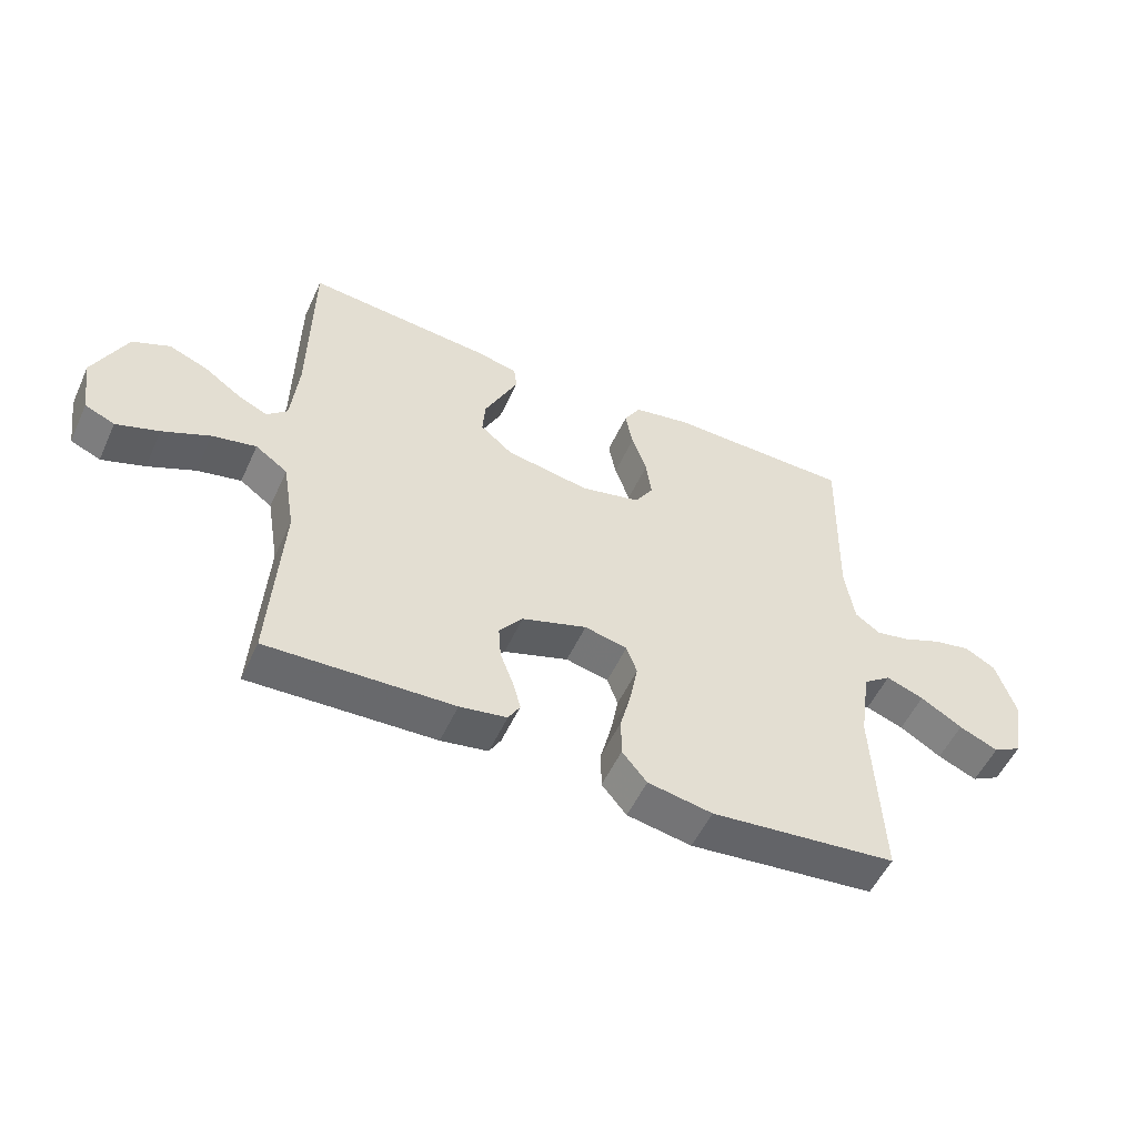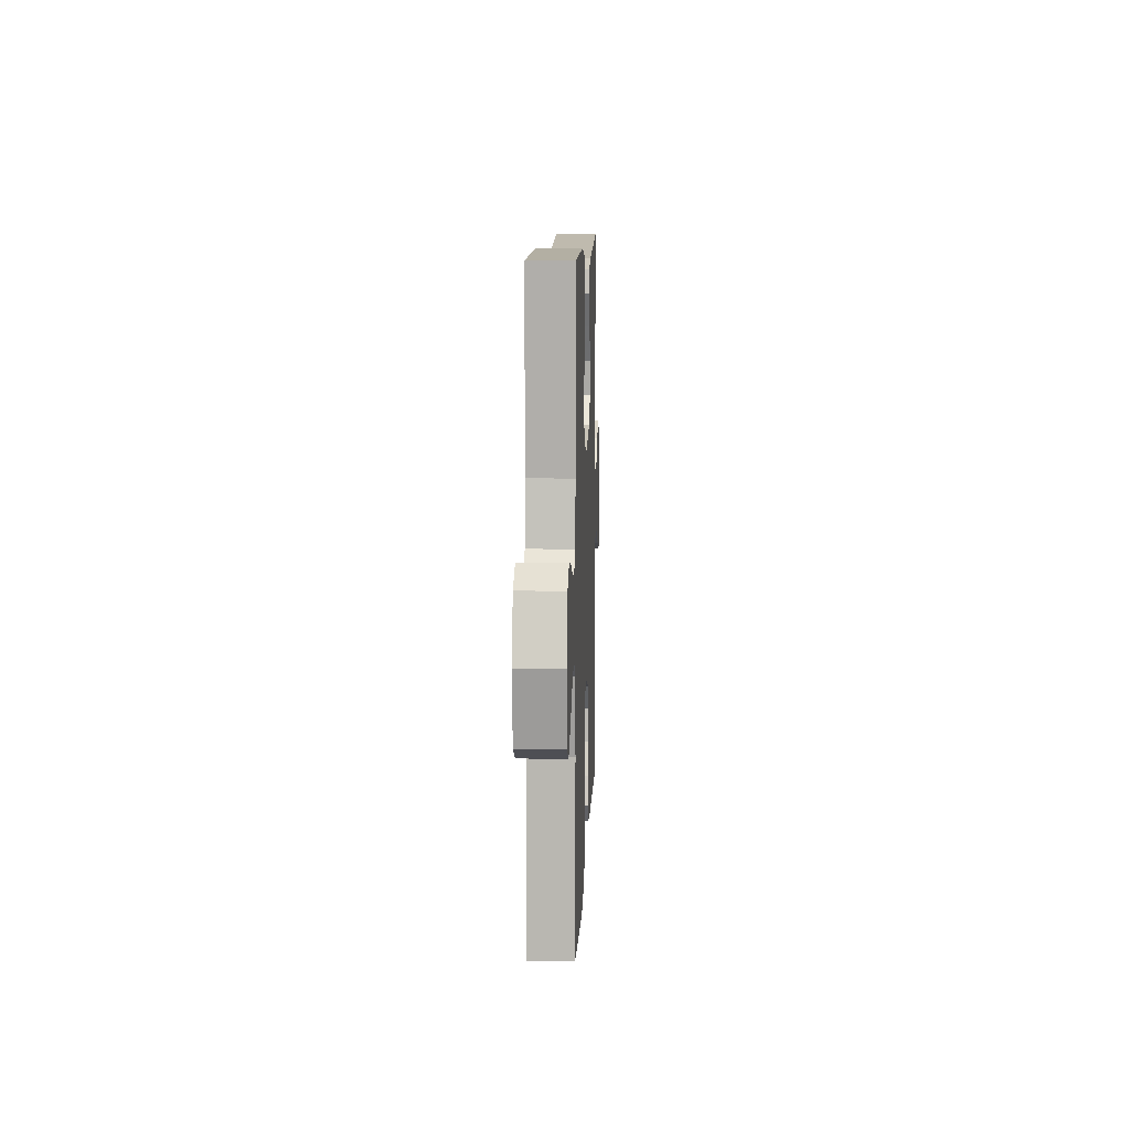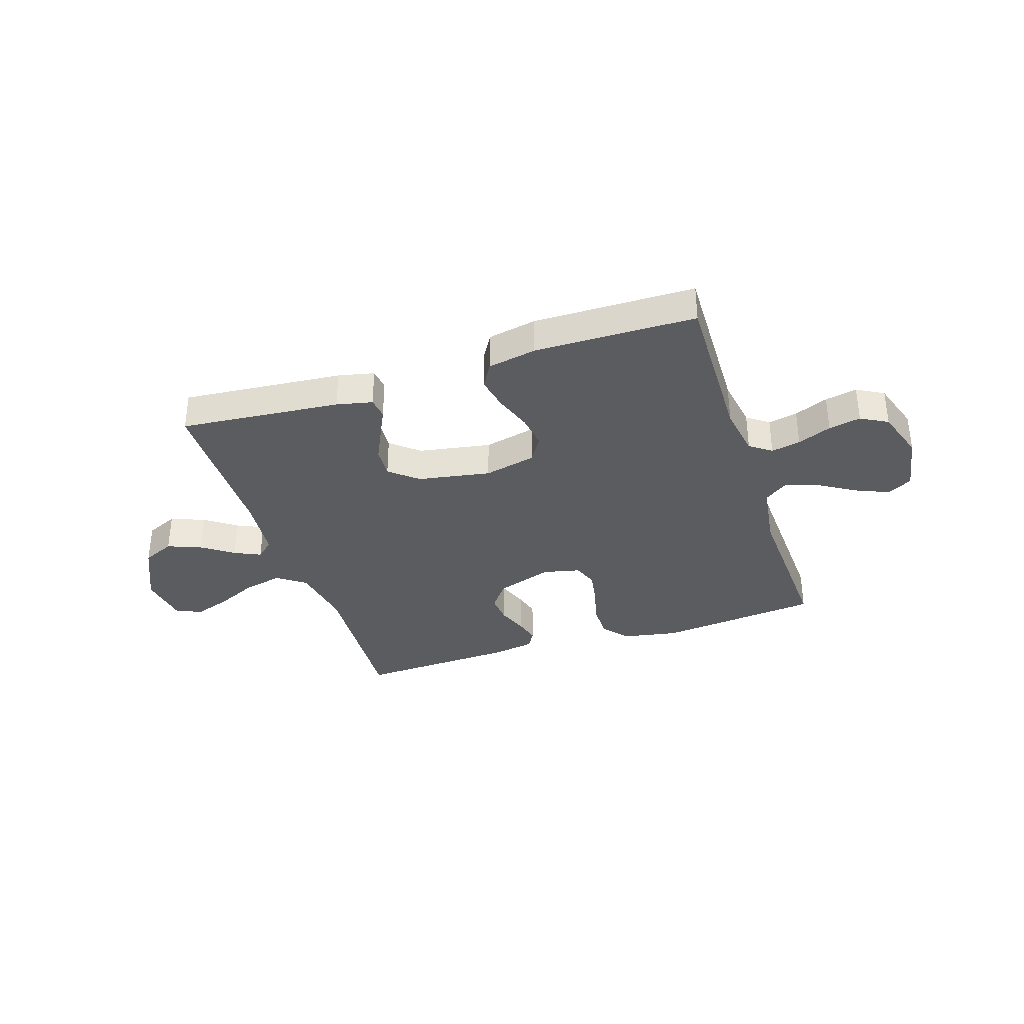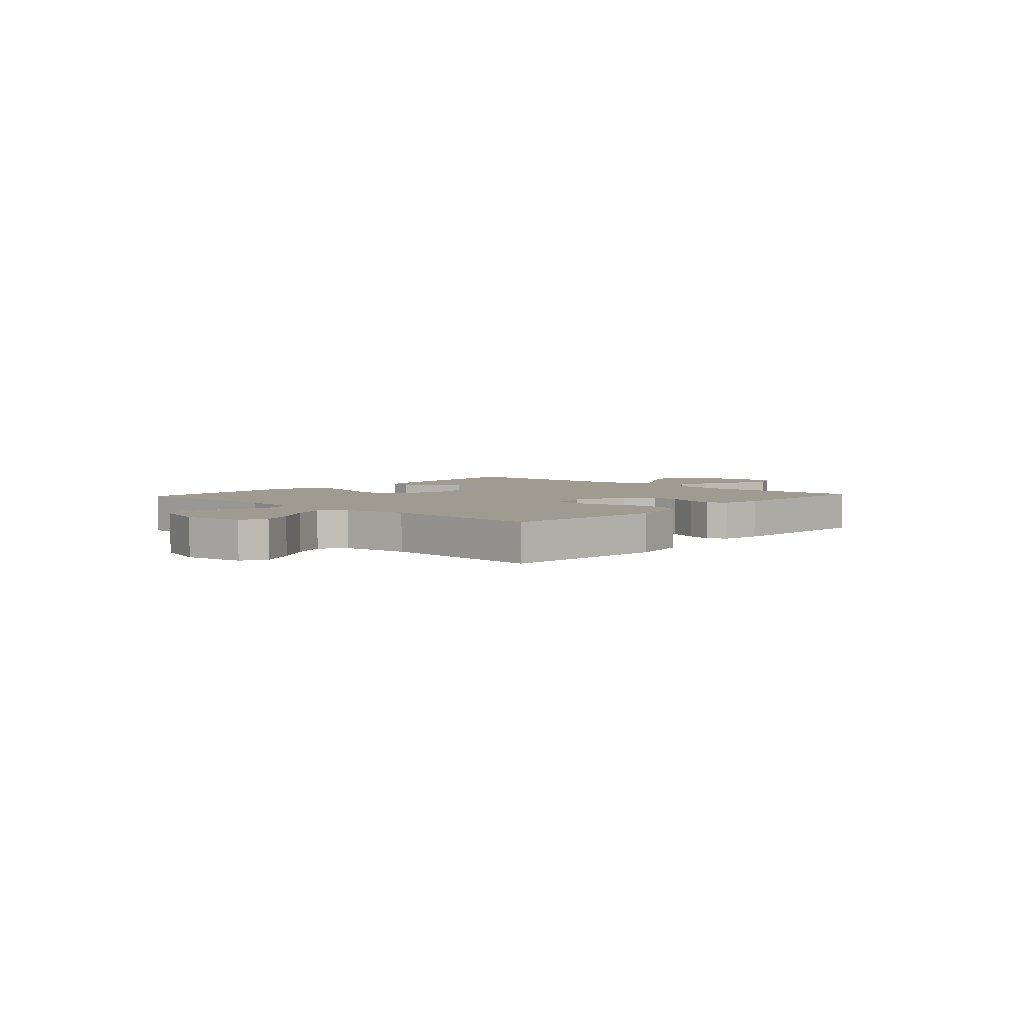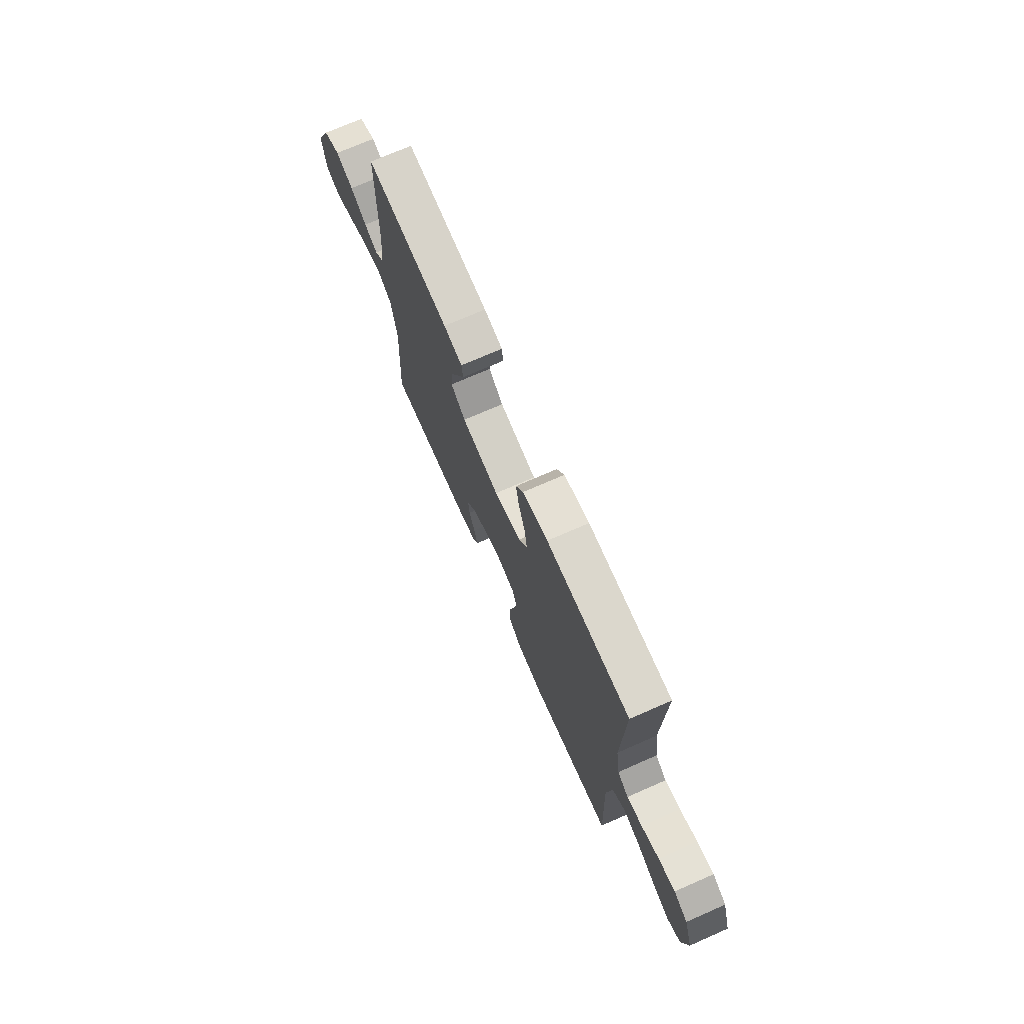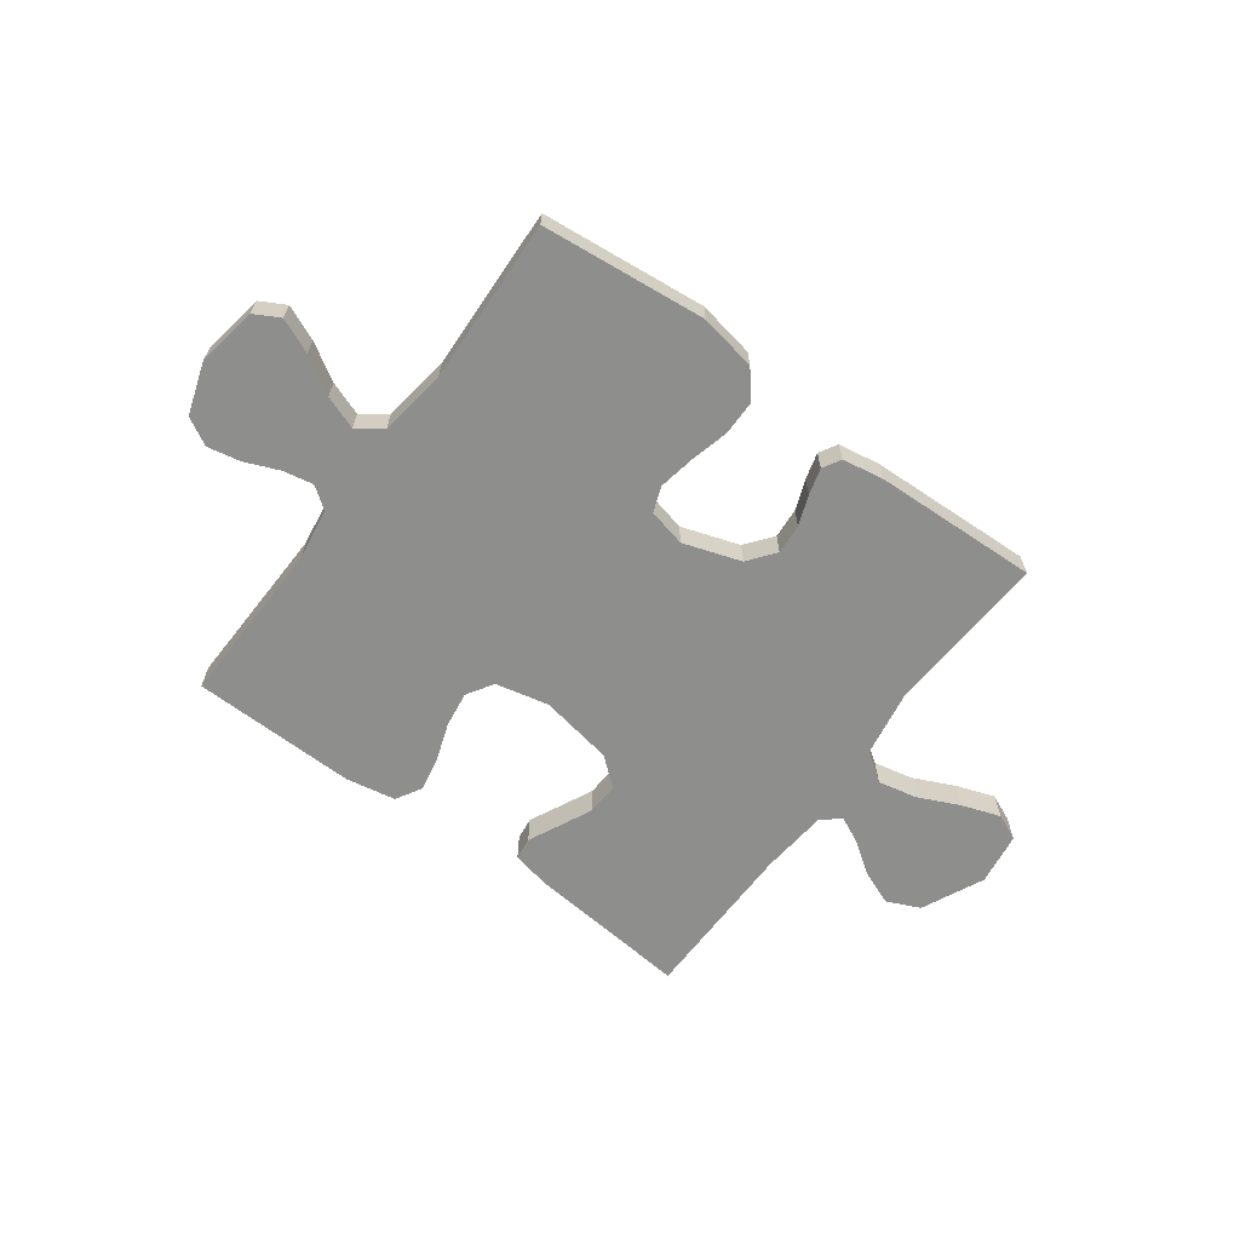
<metadata>
{"format":"obj","ext":"obj","renderer":"f3d","projection":"perspective","resolution":1024,"background":"white","views":[{"elev":-53.4,"azim":-24.4,"up":"+Z"},{"elev":10.2,"azim":92.3,"up":"+Z"},{"elev":-34.9,"azim":18.2,"up":"+Y"},{"elev":4.2,"azim":132.3,"up":"+Y"},{"elev":72.5,"azim":66.3,"up":"+Z"},{"elev":-64.9,"azim":143.6,"up":"+Y"}]}
</metadata>
<code>
v -0.5 0.07 -0.5
v -0.482 0.07 -0.2
v -0.502 0.07 -0.08
v -0.554 0.07 -0.043
v -0.625 0.07 -0.058
v -0.701 0.07 -0.093
v -0.77 0.07 -0.117
v -0.818 0.07 -0.096
v -0.832 0.07 0
v -0.779 0.07 0.113
v -0.719 0.07 0.14
v -0.656 0.07 0.115
v -0.598 0.07 0.074
v -0.549 0.07 0.051
v -0.516 0.07 0.081
v -0.504 0.07 0.2
v -0.5 0.07 0.5
v -0.2 0.07 0.472
v -0.133 0.07 0.457
v -0.128 0.07 0.417
v -0.154 0.07 0.363
v -0.183 0.07 0.302
v -0.187 0.07 0.244
v -0.135 0.07 0.2
v 0 0.07 0.176
v 0.097 0.07 0.198
v 0.127 0.07 0.246
v 0.118 0.07 0.31
v 0.094 0.07 0.379
v 0.082 0.07 0.442
v 0.109 0.07 0.488
v 0.2 0.07 0.505
v 0.5 0.07 0.5
v 0.492 0.07 0.2
v 0.507 0.07 0.103
v 0.547 0.07 0.074
v 0.602 0.07 0.085
v 0.665 0.07 0.111
v 0.725 0.07 0.123
v 0.775 0.07 0.095
v 0.806 0.07 0
v 0.787 0.07 -0.11
v 0.741 0.07 -0.135
v 0.678 0.07 -0.108
v 0.611 0.07 -0.067
v 0.55 0.07 -0.045
v 0.505 0.07 -0.078
v 0.487 0.07 -0.2
v 0.5 0.07 -0.5
v 0.2 0.07 -0.531
v 0.096 0.07 -0.512
v 0.056 0.07 -0.464
v 0.056 0.07 -0.399
v 0.074 0.07 -0.328
v 0.086 0.07 -0.263
v 0.069 0.07 -0.216
v 0 0.07 -0.2
v -0.105 0.07 -0.235
v -0.143 0.07 -0.284
v -0.139 0.07 -0.339
v -0.118 0.07 -0.394
v -0.105 0.07 -0.442
v -0.124 0.07 -0.475
v -0.2 0.07 -0.488
v -0.5 0 -0.5
v -0.482 0 -0.2
v -0.502 0 -0.08
v -0.554 0 -0.043
v -0.625 0 -0.058
v -0.701 0 -0.093
v -0.77 0 -0.117
v -0.818 0 -0.096
v -0.832 0 0
v -0.779 0 0.113
v -0.719 0 0.14
v -0.656 0 0.115
v -0.598 0 0.074
v -0.549 0 0.051
v -0.516 0 0.081
v -0.504 0 0.2
v -0.5 0 0.5
v -0.2 0 0.472
v -0.133 0 0.457
v -0.128 0 0.417
v -0.154 0 0.363
v -0.183 0 0.302
v -0.187 0 0.244
v -0.135 0 0.2
v 0 0 0.176
v 0.097 0 0.198
v 0.127 0 0.246
v 0.118 0 0.31
v 0.094 0 0.379
v 0.082 0 0.442
v 0.109 0 0.488
v 0.2 0 0.505
v 0.5 0 0.5
v 0.492 0 0.2
v 0.507 0 0.103
v 0.547 0 0.074
v 0.602 0 0.085
v 0.665 0 0.111
v 0.725 0 0.123
v 0.775 0 0.095
v 0.806 0 0
v 0.787 0 -0.11
v 0.741 0 -0.135
v 0.678 0 -0.108
v 0.611 0 -0.067
v 0.55 0 -0.045
v 0.505 0 -0.078
v 0.487 0 -0.2
v 0.5 0 -0.5
v 0.2 0 -0.531
v 0.096 0 -0.512
v 0.056 0 -0.464
v 0.056 0 -0.399
v 0.074 0 -0.328
v 0.086 0 -0.263
v 0.069 0 -0.216
v 0 0 -0.2
v -0.105 0 -0.235
v -0.143 0 -0.284
v -0.139 0 -0.339
v -0.118 0 -0.394
v -0.105 0 -0.442
v -0.124 0 -0.475
v -0.2 0 -0.488
f 63 64 1 2
f 60 61 62 63
f 60 63 2 3
f 59 60 3
f 58 59 3 4
f 57 58 4
f 56 57 4
f 51 52 53 54
f 51 54 55
f 48 49 50 51
f 47 48 51 55
f 46 47 55 56
f 42 43 44 45
f 42 45 46
f 41 42 46
f 40 41 46
f 37 38 39 40
f 36 37 40 46
f 35 36 46 56
f 31 32 33 34
f 28 29 30 31
f 27 28 31 34
f 26 27 34 35
f 18 19 20 21
f 16 17 18 21
f 15 16 21 22
f 14 15 22 23
f 10 11 12 13
f 10 13 14
f 9 10 14
f 8 9 14
f 5 6 7 8
f 4 5 8 14
f 25 26 35 56
f 24 25 56 4
f 4 14 23 24
f 66 65 128 127
f 127 126 125 124
f 67 66 127 124
f 67 124 123
f 68 67 123 122
f 68 122 121
f 68 121 120
f 118 117 116 115
f 119 118 115
f 115 114 113 112
f 119 115 112 111
f 120 119 111 110
f 109 108 107 106
f 110 109 106
f 110 106 105
f 110 105 104
f 104 103 102 101
f 110 104 101 100
f 120 110 100 99
f 98 97 96 95
f 95 94 93 92
f 98 95 92 91
f 99 98 91 90
f 85 84 83 82
f 85 82 81 80
f 86 85 80 79
f 87 86 79 78
f 77 76 75 74
f 78 77 74
f 78 74 73
f 78 73 72
f 72 71 70 69
f 78 72 69 68
f 120 99 90 89
f 68 120 89 88
f 88 87 78 68
f 1 65 66 2
f 2 66 67 3
f 3 67 68 4
f 4 68 69 5
f 5 69 70 6
f 6 70 71 7
f 7 71 72 8
f 8 72 73 9
f 9 73 74 10
f 10 74 75 11
f 11 75 76 12
f 12 76 77 13
f 13 77 78 14
f 14 78 79 15
f 15 79 80 16
f 16 80 81 17
f 17 81 82 18
f 18 82 83 19
f 19 83 84 20
f 20 84 85 21
f 21 85 86 22
f 22 86 87 23
f 23 87 88 24
f 24 88 89 25
f 25 89 90 26
f 26 90 91 27
f 27 91 92 28
f 28 92 93 29
f 29 93 94 30
f 30 94 95 31
f 31 95 96 32
f 32 96 97 33
f 33 97 98 34
f 34 98 99 35
f 35 99 100 36
f 36 100 101 37
f 37 101 102 38
f 38 102 103 39
f 39 103 104 40
f 40 104 105 41
f 41 105 106 42
f 42 106 107 43
f 43 107 108 44
f 44 108 109 45
f 45 109 110 46
f 46 110 111 47
f 47 111 112 48
f 48 112 113 49
f 49 113 114 50
f 50 114 115 51
f 51 115 116 52
f 52 116 117 53
f 53 117 118 54
f 54 118 119 55
f 55 119 120 56
f 56 120 121 57
f 57 121 122 58
f 58 122 123 59
f 59 123 124 60
f 60 124 125 61
f 61 125 126 62
f 62 126 127 63
f 63 127 128 64
f 64 128 65 1

</code>
